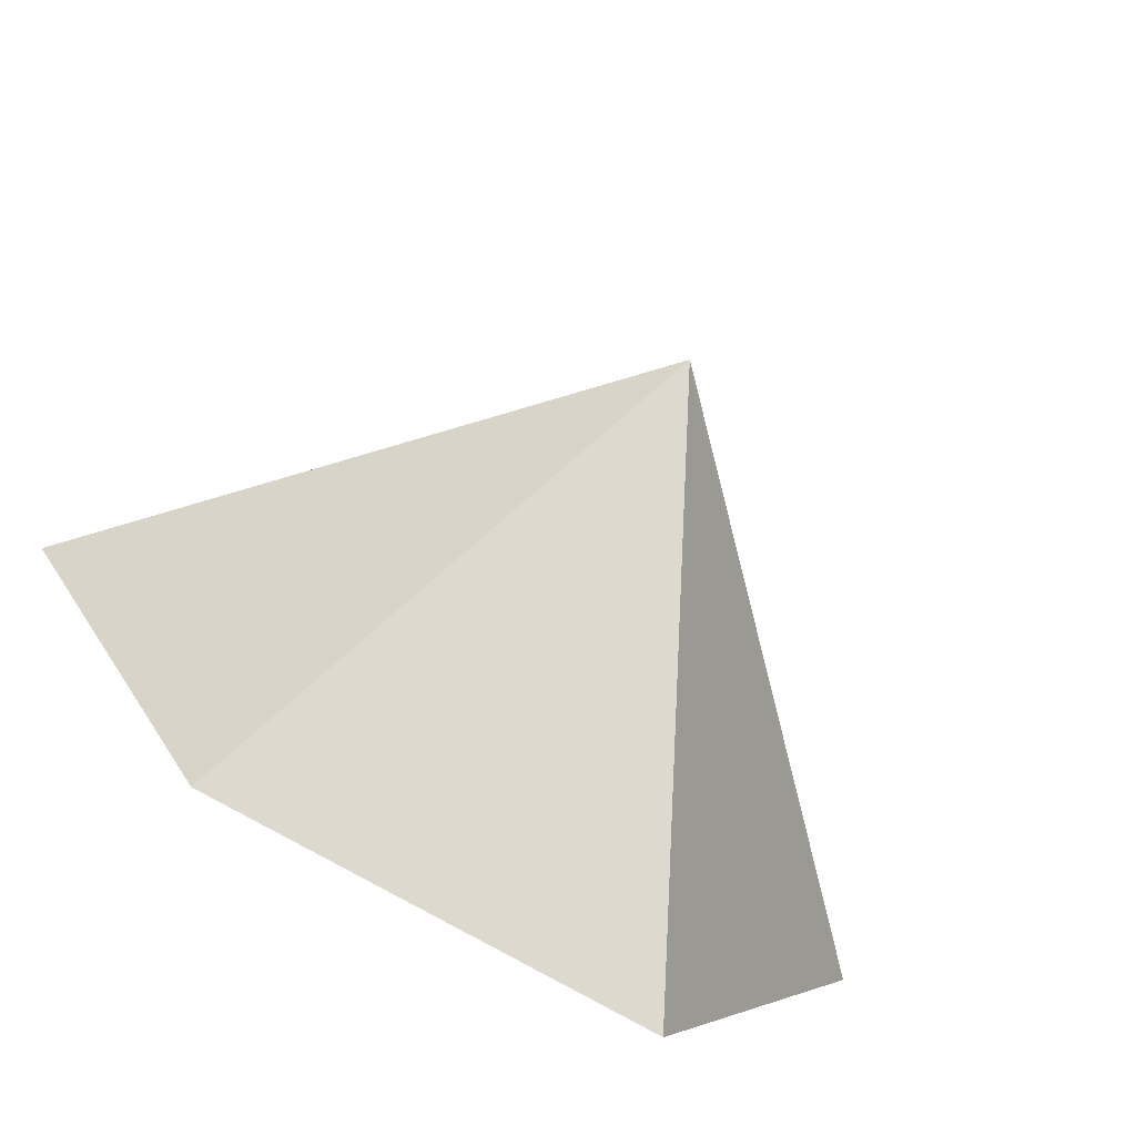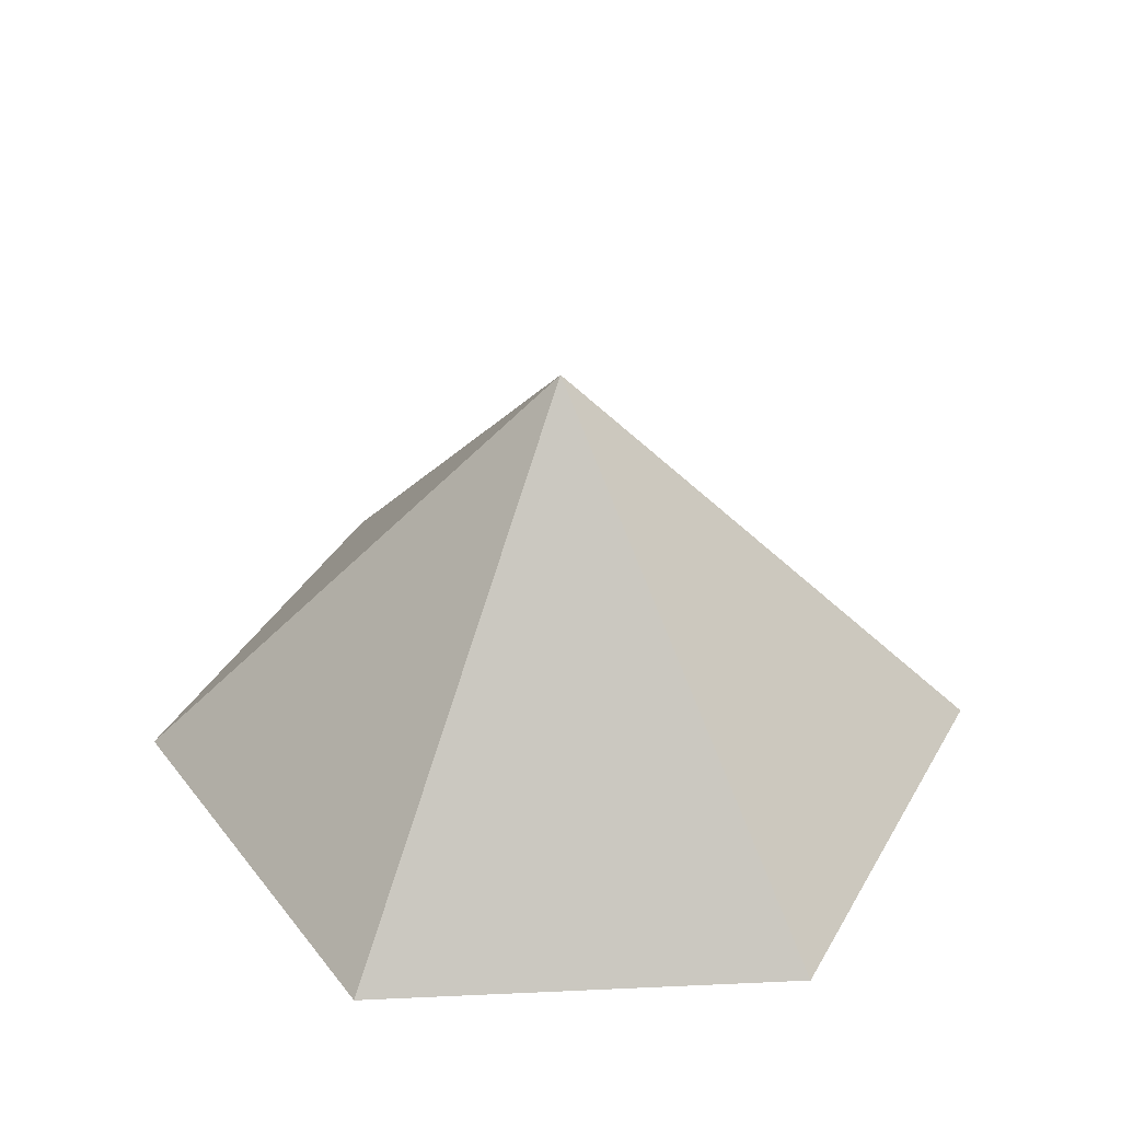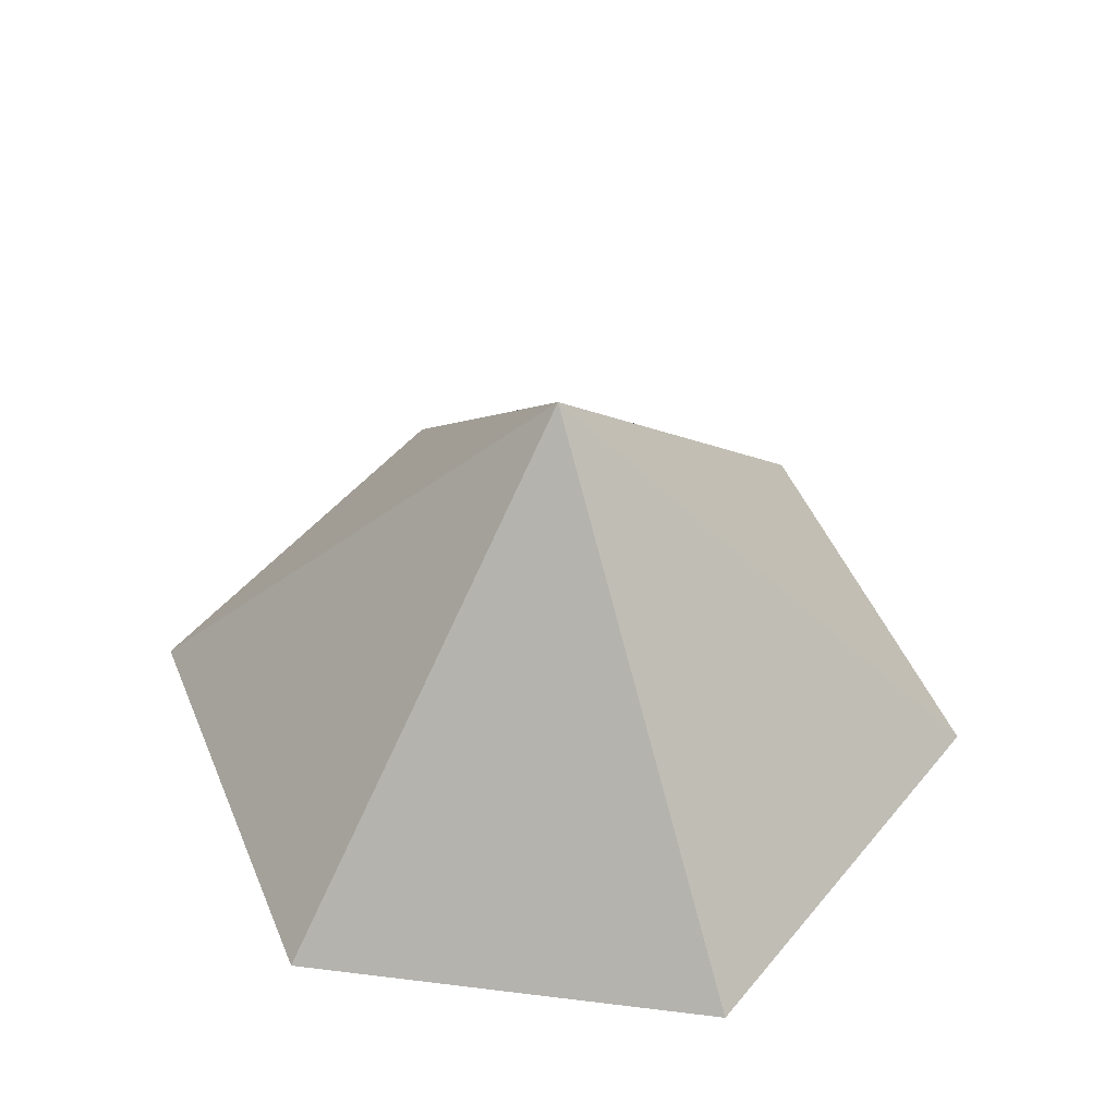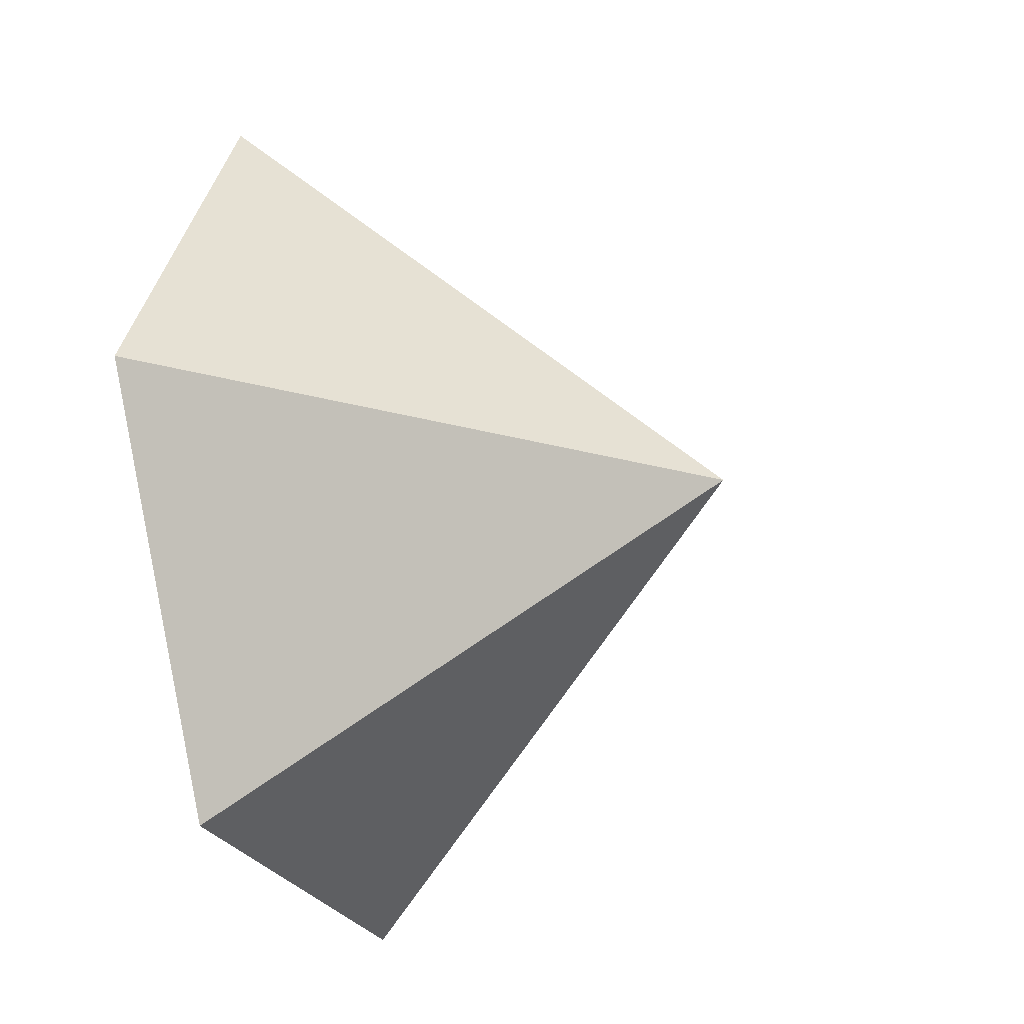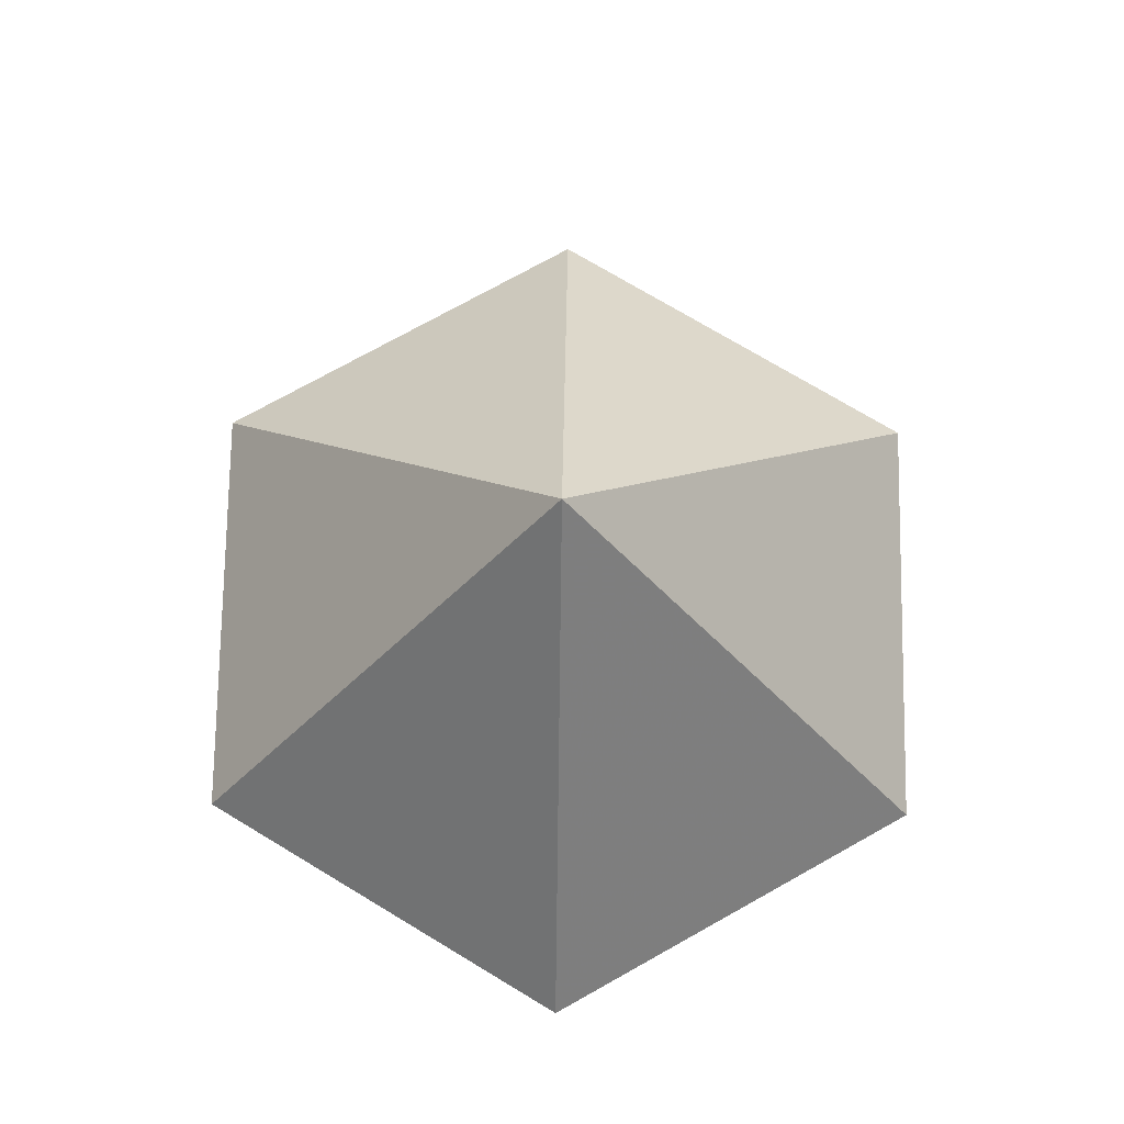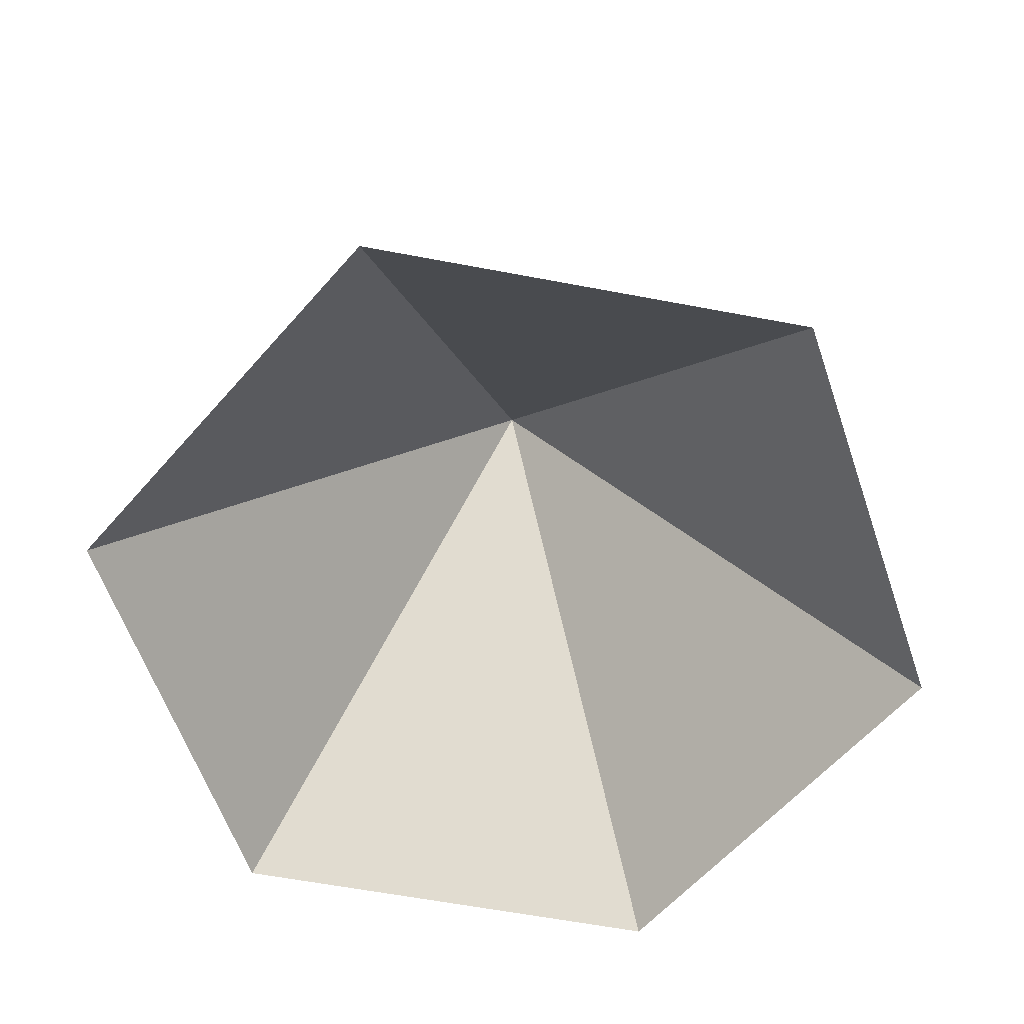
<metadata>
{"format":"obj","ext":"obj","renderer":"f3d","projection":"perspective","resolution":1024,"background":"white","views":[{"elev":-76.4,"azim":-29.6,"up":"+Y"},{"elev":37.8,"azim":-63.3,"up":"+Z"},{"elev":48.9,"azim":127.8,"up":"+Z"},{"elev":-25.0,"azim":-70.3,"up":"+Y"},{"elev":75.0,"azim":-89.1,"up":"+Z"},{"elev":-60.5,"azim":109.0,"up":"+Z"}]}
</metadata>
<code>
v 0 0 0
v 3.086 0 0
v 4.628 2.672 0
v 3.086 5.345 0
v 0 5.345 0
v -1.543 2.672 0
v 1.543 2.672 3.197
f 1 2 7
f 2 3 7
f 3 4 7
f 4 5 7
f 5 6 7
f 6 1 7

</code>
